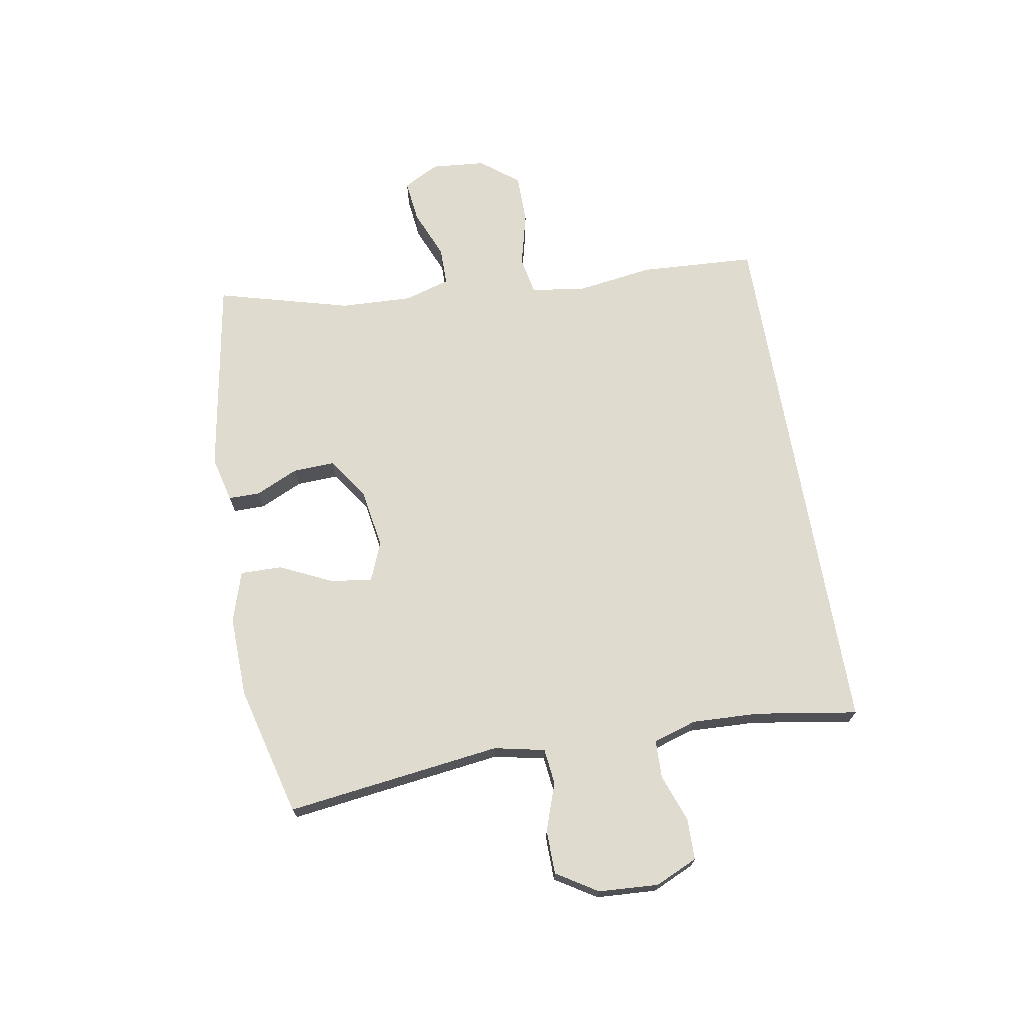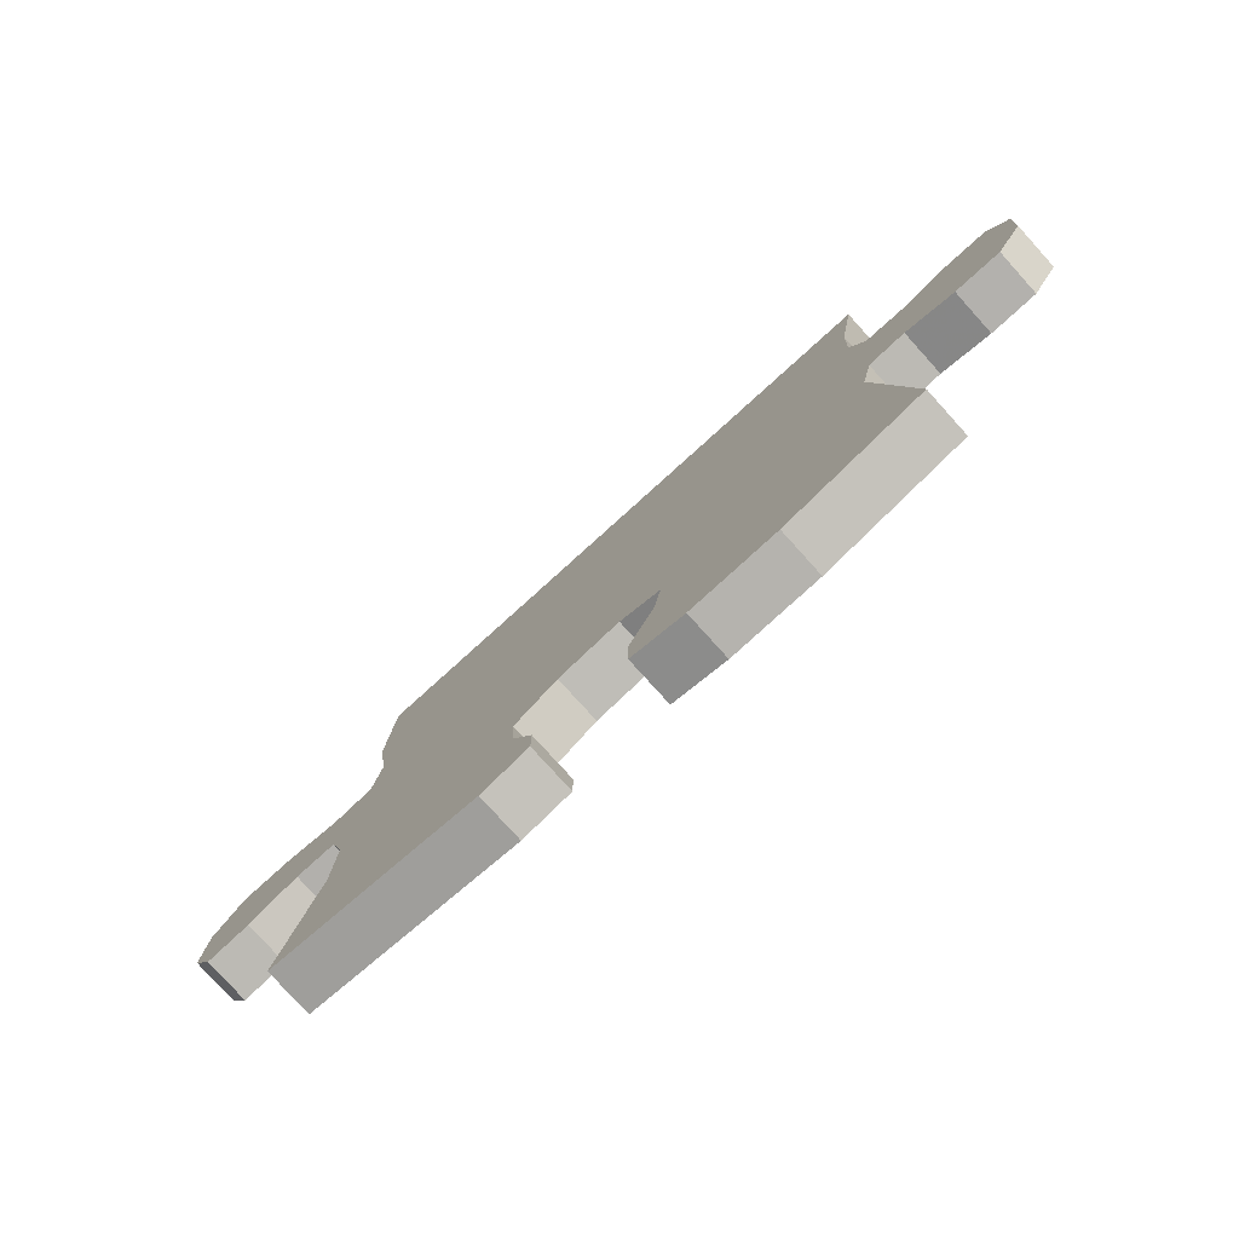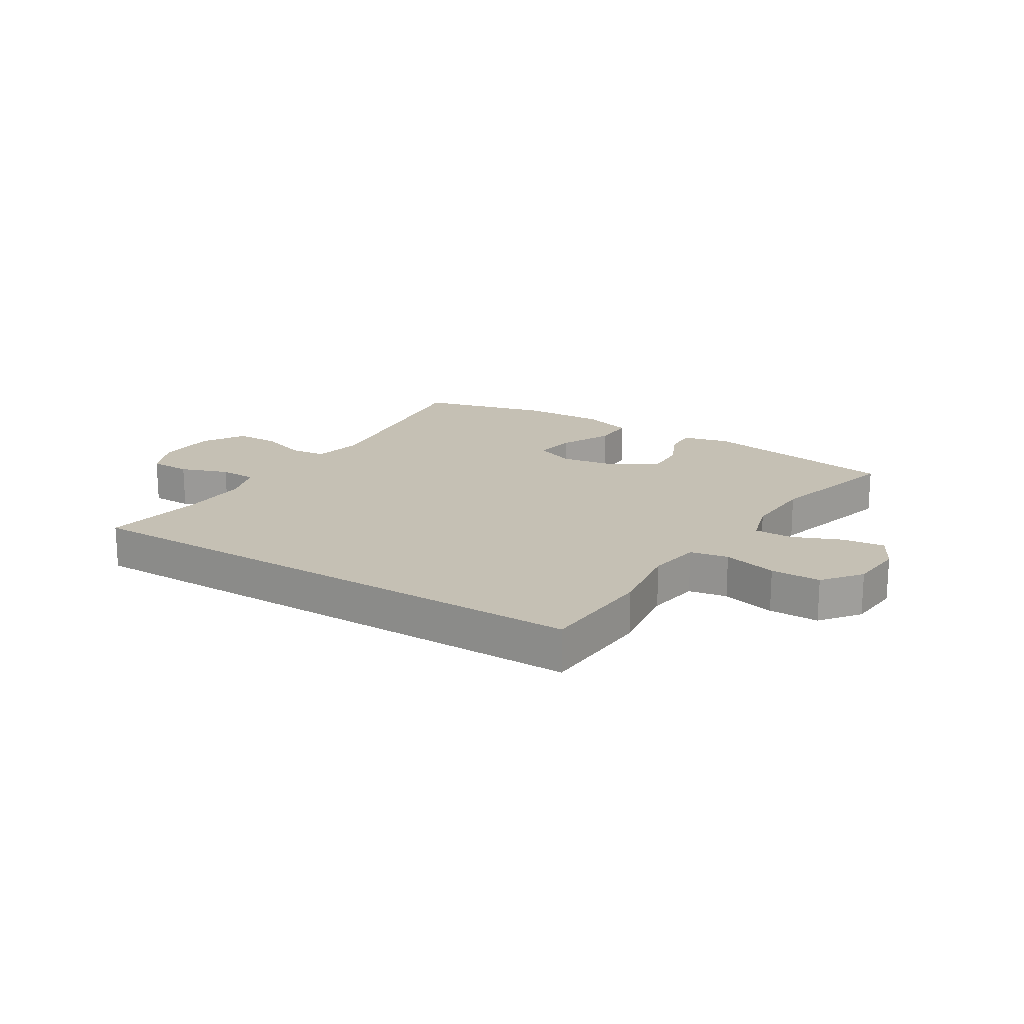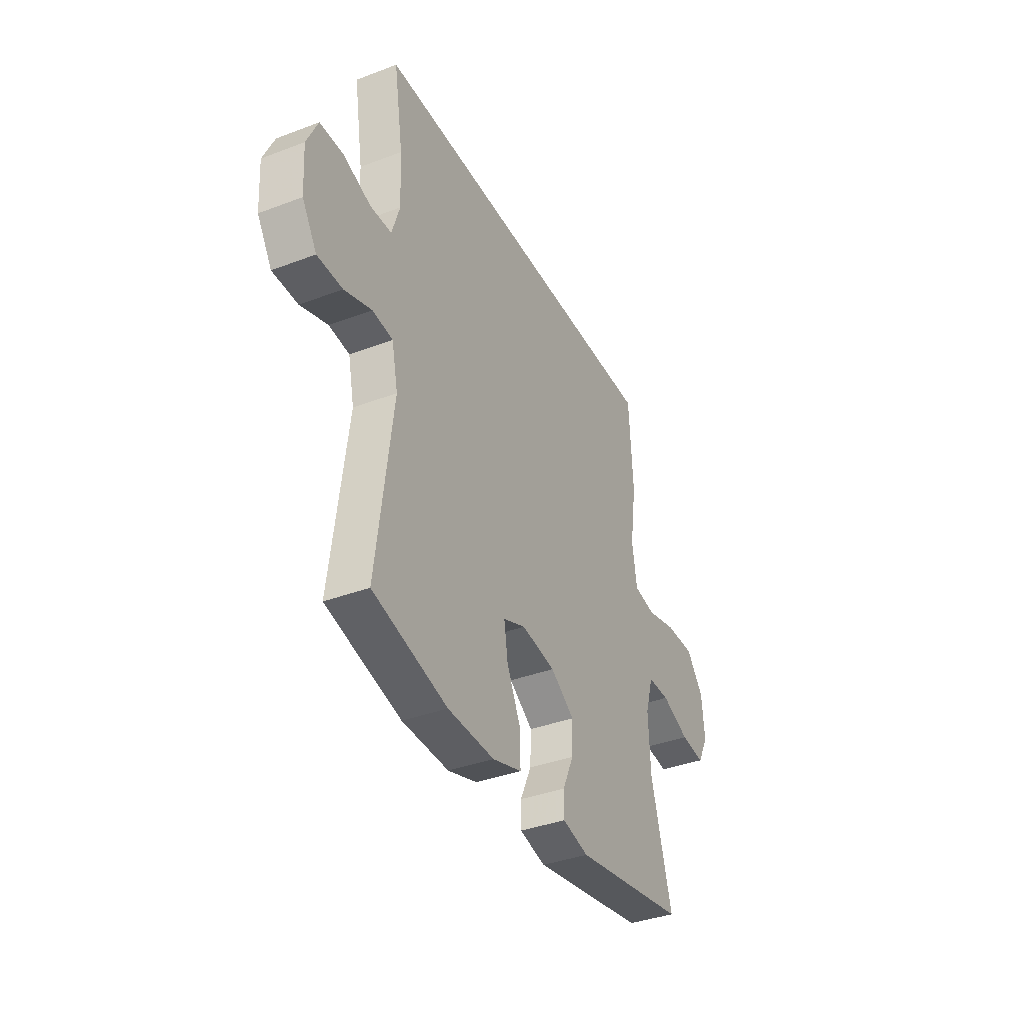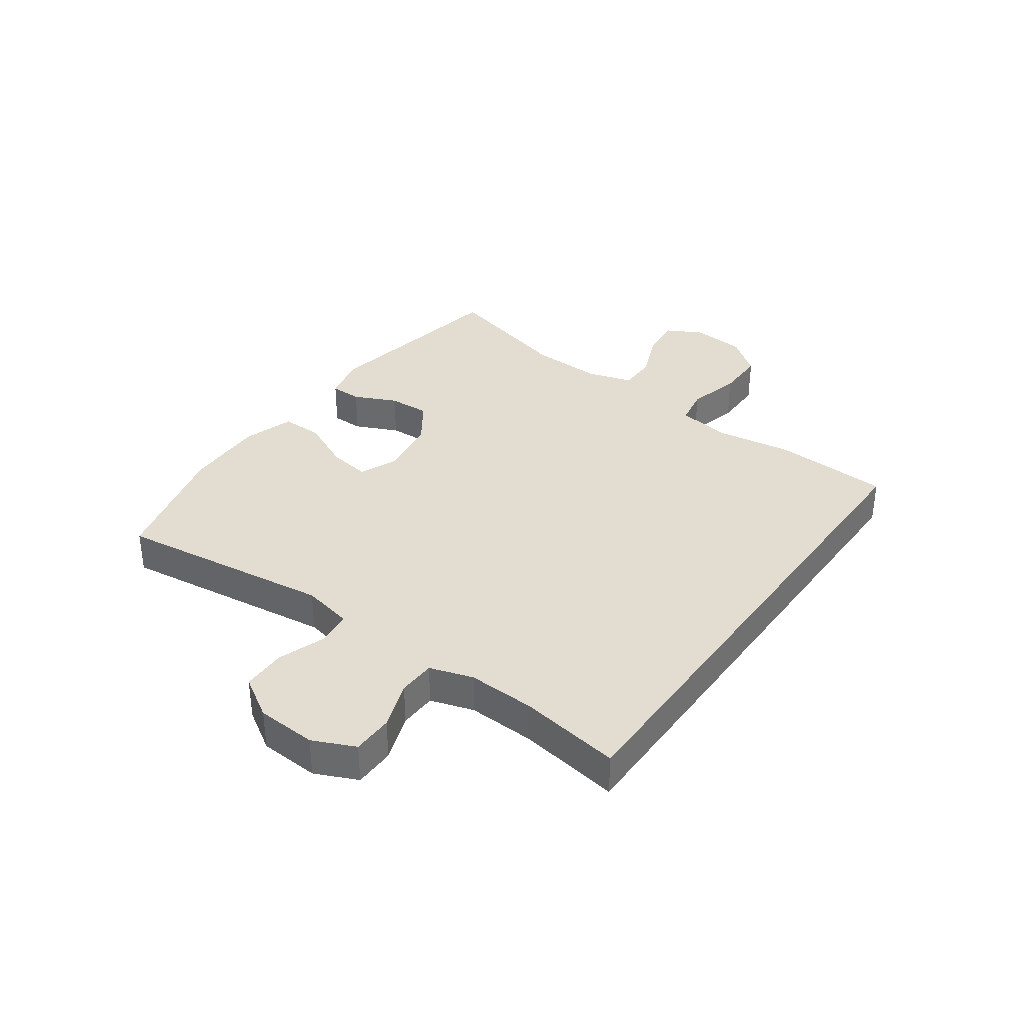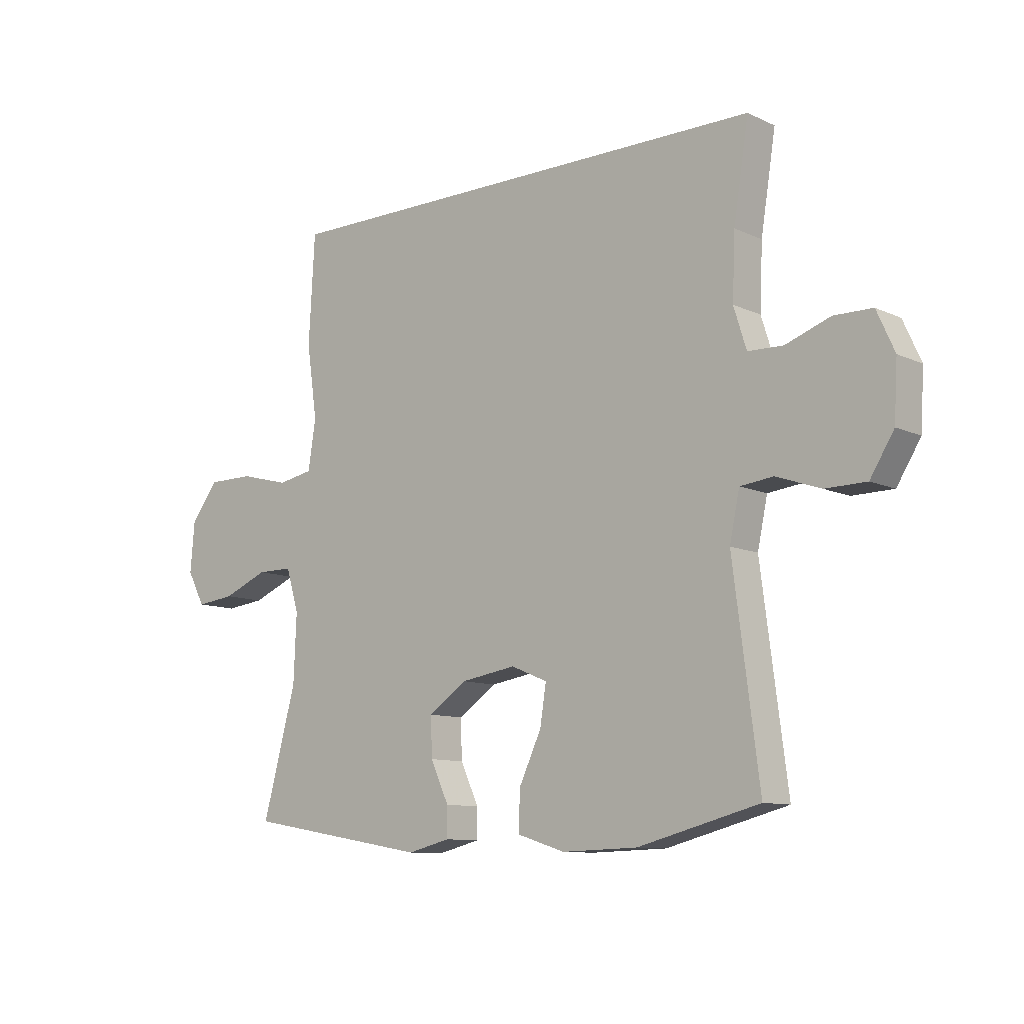
<metadata>
{"format":"obj","ext":"obj","renderer":"f3d","projection":"perspective","resolution":1024,"background":"white","views":[{"elev":70.4,"azim":-99.8,"up":"+Y"},{"elev":-78.7,"azim":-137.9,"up":"+Z"},{"elev":18.2,"azim":31.9,"up":"+Y"},{"elev":-37.5,"azim":-64.1,"up":"+Z"},{"elev":35.3,"azim":-54.5,"up":"+Y"},{"elev":-10.2,"azim":-139.2,"up":"+Z"}]}
</metadata>
<code>
v -0.5 0.07 -0.5
v -0.453 0.07 -0.137
v -0.471 0.07 -0.052
v -0.531 0.07 -0.045
v -0.611 0.07 -0.073
v -0.685 0.07 -0.072
v -0.728 0.07 -0.003
v -0.734 0.07 0.098
v -0.702 0.07 0.169
v -0.633 0.07 0.17
v -0.552 0.07 0.141
v -0.489 0.07 0.143
v -0.466 0.07 0.216
v -0.471 0.07 0.33
v -0.498 0.07 0.5
v 0.405 0.07 0.5
v 0.416 0.07 0.305
v 0.397 0.07 0.174
v 0.411 0.07 0.085
v 0.475 0.07 0.073
v 0.565 0.07 0.096
v 0.649 0.07 0.096
v 0.699 0.07 0.032
v 0.707 0.07 -0.059
v 0.675 0.07 -0.119
v 0.604 0.07 -0.111
v 0.522 0.07 -0.077
v 0.457 0.07 -0.077
v 0.434 0.07 -0.154
v 0.439 0.07 -0.275
v 0.5 0.07 -0.5
v 0.166 0.07 -0.557
v 0.089 0.07 -0.538
v 0.089 0.07 -0.485
v 0.122 0.07 -0.413
v 0.125 0.07 -0.343
v 0.055 0.07 -0.295
v -0.045 0.07 -0.279
v -0.111 0.07 -0.306
v -0.1 0.07 -0.377
v -0.059 0.07 -0.464
v -0.058 0.07 -0.534
v -0.144 0.07 -0.561
v -0.281 0.07 -0.557
v -0.5 0 -0.5
v -0.453 0 -0.137
v -0.471 0 -0.052
v -0.531 0 -0.045
v -0.611 0 -0.073
v -0.685 0 -0.072
v -0.728 0 -0.003
v -0.734 0 0.098
v -0.702 0 0.169
v -0.633 0 0.17
v -0.552 0 0.141
v -0.489 0 0.143
v -0.466 0 0.216
v -0.471 0 0.33
v -0.498 0 0.5
v 0.405 0 0.5
v 0.416 0 0.305
v 0.397 0 0.174
v 0.411 0 0.085
v 0.475 0 0.073
v 0.565 0 0.096
v 0.649 0 0.096
v 0.699 0 0.032
v 0.707 0 -0.059
v 0.675 0 -0.119
v 0.604 0 -0.111
v 0.522 0 -0.077
v 0.457 0 -0.077
v 0.434 0 -0.154
v 0.439 0 -0.275
v 0.5 0 -0.5
v 0.166 0 -0.557
v 0.089 0 -0.538
v 0.089 0 -0.485
v 0.122 0 -0.413
v 0.125 0 -0.343
v 0.055 0 -0.295
v -0.045 0 -0.279
v -0.111 0 -0.306
v -0.1 0 -0.377
v -0.059 0 -0.464
v -0.058 0 -0.534
v -0.144 0 -0.561
v -0.281 0 -0.557
f 43 44 1 2
f 40 41 42 43
f 39 40 43 2
f 38 39 2 3
f 37 38 3
f 32 33 34 35
f 30 31 32 35
f 29 30 35 36
f 28 29 36 37
f 24 25 26 27
f 24 27 28
f 23 24 28
f 20 21 22 23
f 20 23 28
f 19 20 28 37
f 15 16 17 18
f 14 15 18 19
f 13 14 19 37
f 8 9 10 11
f 8 11 12
f 7 8 12
f 4 5 6 7
f 3 4 7 12
f 3 12 13 37
f 46 45 88 87
f 87 86 85 84
f 46 87 84 83
f 47 46 83 82
f 47 82 81
f 79 78 77 76
f 79 76 75 74
f 80 79 74 73
f 81 80 73 72
f 71 70 69 68
f 72 71 68
f 72 68 67
f 67 66 65 64
f 72 67 64
f 81 72 64 63
f 62 61 60 59
f 63 62 59 58
f 81 63 58 57
f 55 54 53 52
f 56 55 52
f 56 52 51
f 51 50 49 48
f 56 51 48 47
f 81 57 56 47
f 1 45 46 2
f 2 46 47 3
f 3 47 48 4
f 4 48 49 5
f 5 49 50 6
f 6 50 51 7
f 7 51 52 8
f 8 52 53 9
f 9 53 54 10
f 10 54 55 11
f 11 55 56 12
f 12 56 57 13
f 13 57 58 14
f 14 58 59 15
f 15 59 60 16
f 16 60 61 17
f 17 61 62 18
f 18 62 63 19
f 19 63 64 20
f 20 64 65 21
f 21 65 66 22
f 22 66 67 23
f 23 67 68 24
f 24 68 69 25
f 25 69 70 26
f 26 70 71 27
f 27 71 72 28
f 28 72 73 29
f 29 73 74 30
f 30 74 75 31
f 31 75 76 32
f 32 76 77 33
f 33 77 78 34
f 34 78 79 35
f 35 79 80 36
f 36 80 81 37
f 37 81 82 38
f 38 82 83 39
f 39 83 84 40
f 40 84 85 41
f 41 85 86 42
f 42 86 87 43
f 43 87 88 44
f 44 88 45 1

</code>
